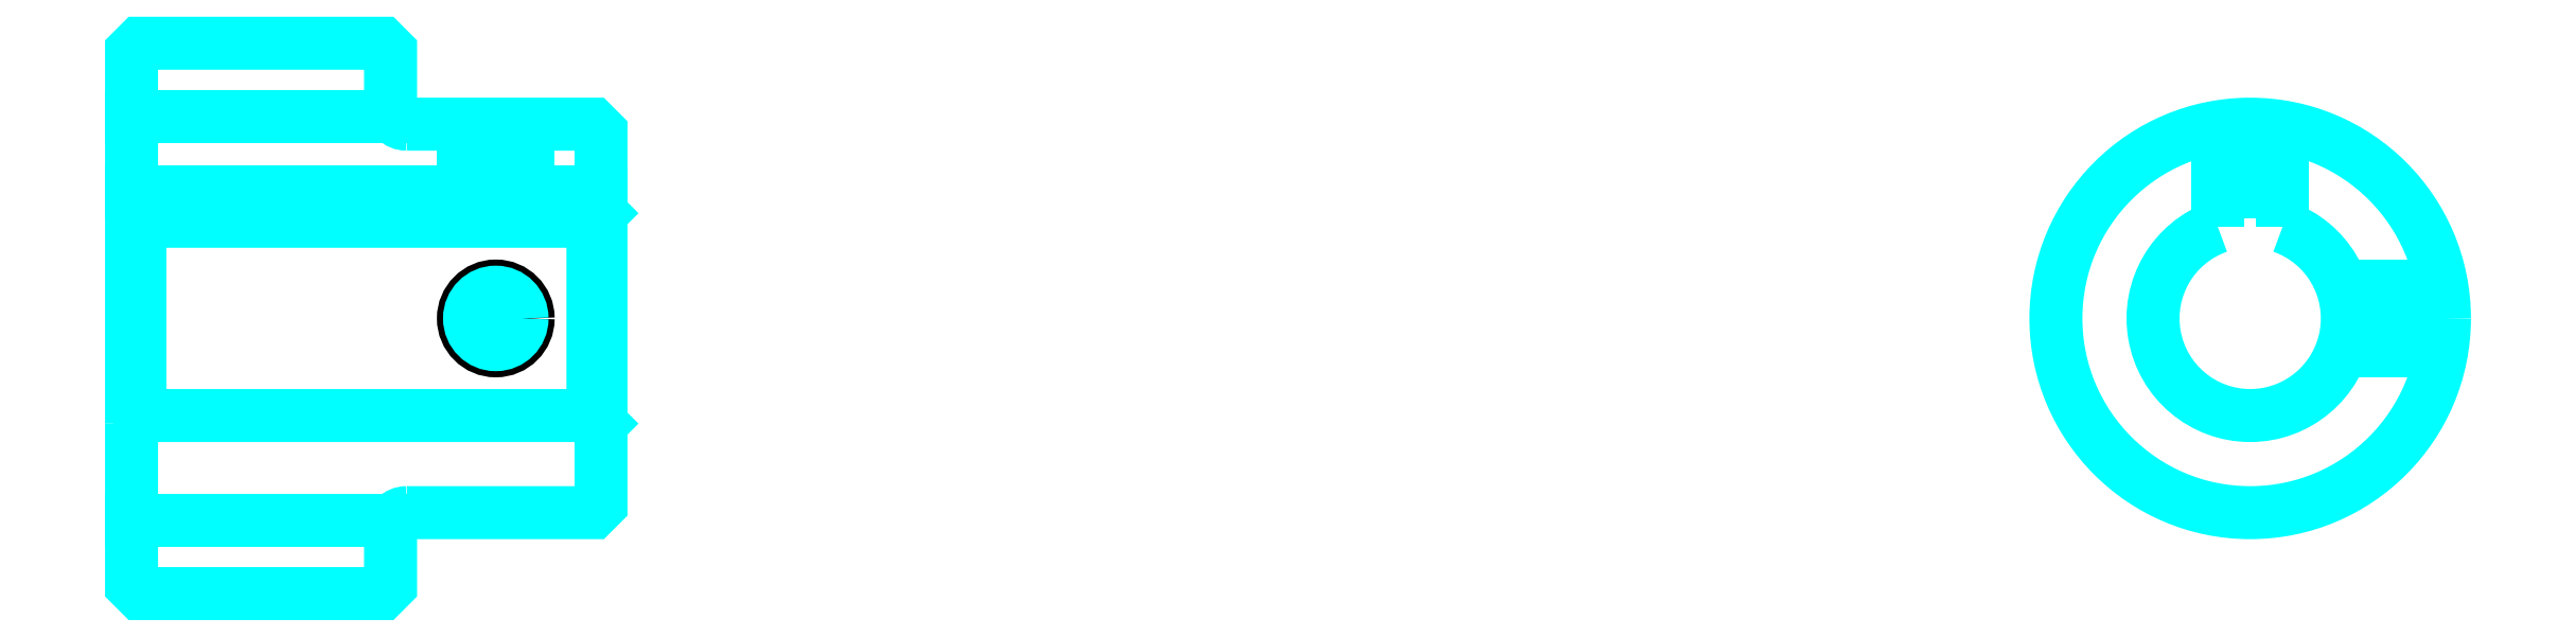
<metadata>
{"format":"dxf","ext":"dxf","renderer":"ezdxf+matplotlib","layout":"modelspace","background":"white","min_lineweight":24,"dpi":150}
</metadata>
<code>
0
SECTION
2
ENTITIES
0
LINE
8
0
10
93.33
20
106.4
30
0
11
109.3
21
106.4
31
0
0
LINE
8
0
10
93.33
20
81.4
30
0
11
109.3
21
81.4
31
0
0
LINE
8
0
10
121.8
20
87.9
30
0
11
122.3
21
87.4
31
0
0
LINE
8
0
10
121.8
20
99.9
30
0
11
122.3
21
100.4
31
0
0
LINE
8
0
10
93.83
20
99.9
30
0
11
93.83
21
87.9
31
0
0
POLYLINE
8
0
66
1
10
0
20
0
30
0
70
2
0
VERTEX
8
0
10
93.33
20
87.4
30
0
70
0
0
VERTEX
8
0
10
93.83
20
87.9
30
0
70
0
0
VERTEX
8
0
10
121.8
20
87.9
30
0
70
0
0
VERTEX
8
0
10
121.8
20
99.9
30
0
70
0
0
VERTEX
8
0
10
93.83
20
99.9
30
0
70
0
0
VERTEX
8
0
10
93.33
20
100.4
30
0
70
0
0
SEQEND
8
0
0
ARC
8
0
10
110.3
20
106.9
30
0
40
1
50
180
51
270
0
ARC
8
0
10
110.3
20
80.9
30
0
40
1
50
90
51
180
0
ARC
8
0
10
224.2
20
93.9
30
0
40
6
50
109.5
51
70.53
0
POLYLINE
8
0
66
1
10
0
20
0
30
0
70
2
0
VERTEX
8
0
10
226.2
20
99.56
30
0
70
0
0
VERTEX
8
0
10
226.2
20
101.7
30
0
70
0
0
VERTEX
8
0
10
222.2
20
101.7
30
0
70
0
0
VERTEX
8
0
10
222.2
20
99.56
30
0
70
0
0
SEQEND
8
0
0
LINE
8
0
10
93.33
20
101.7
30
0
11
122.3
21
101.7
31
0
0
POLYLINE
8
0
66
1
10
0
20
0
30
0
70
2
0
VERTEX
8
0
10
117.8
20
105.9
30
0
70
0
0
VERTEX
8
0
10
117.8
20
101.7
30
0
70
0
0
SEQEND
8
0
0
POLYLINE
8
0
66
1
10
0
20
0
30
0
70
2
0
VERTEX
8
0
10
113.8
20
105.9
30
0
70
0
0
VERTEX
8
0
10
113.8
20
101.7
30
0
70
0
0
SEQEND
8
0
0
POLYLINE
8
0
66
1
10
0
20
0
30
0
70
2
0
VERTEX
8
0
10
117.4
20
105.9
30
0
70
0
0
VERTEX
8
0
10
117.4
20
101.7
30
0
70
0
0
SEQEND
8
0
0
POLYLINE
8
0
66
1
10
0
20
0
30
0
70
2
0
VERTEX
8
0
10
114.2
20
105.9
30
0
70
0
0
VERTEX
8
0
10
114.2
20
101.7
30
0
70
0
0
SEQEND
8
0
0
POLYLINE
8
0
66
1
10
0
20
0
30
0
70
2
0
VERTEX
8
0
10
222.2
20
99.56
30
0
70
0
0
VERTEX
8
0
10
222.2
20
105.7
30
0
70
0
0
SEQEND
8
0
0
POLYLINE
8
0
66
1
10
0
20
0
30
0
70
2
0
VERTEX
8
0
10
226.2
20
99.56
30
0
70
0
0
VERTEX
8
0
10
226.2
20
105.7
30
0
70
0
0
SEQEND
8
0
0
POLYLINE
8
0
66
1
10
0
20
0
30
0
70
2
0
VERTEX
8
0
10
222.6
20
101.7
30
0
70
0
0
VERTEX
8
0
10
222.6
20
105.8
30
0
70
0
0
SEQEND
8
0
0
POLYLINE
8
0
66
1
10
0
20
0
30
0
70
2
0
VERTEX
8
0
10
225.8
20
101.7
30
0
70
0
0
VERTEX
8
0
10
225.8
20
105.8
30
0
70
0
0
SEQEND
8
0
0
CIRCLE
8
0
10
115.8
20
93.9
30
0
40
2
0
CIRCLE
8
0
10
115.8
20
93.9
30
0
40
1.62
0
POLYLINE
8
0
66
1
10
0
20
0
30
0
70
2
0
VERTEX
8
0
10
229.9
20
95.9
30
0
70
0
0
VERTEX
8
0
10
236
20
95.9
30
0
70
0
0
SEQEND
8
0
0
POLYLINE
8
0
66
1
10
0
20
0
30
0
70
2
0
VERTEX
8
0
10
229.9
20
91.9
30
0
70
0
0
VERTEX
8
0
10
236
20
91.9
30
0
70
0
0
SEQEND
8
0
0
POLYLINE
8
0
66
1
10
0
20
0
30
0
70
2
0
VERTEX
8
0
10
230
20
95.52
30
0
70
0
0
VERTEX
8
0
10
236.1
20
95.52
30
0
70
0
0
SEQEND
8
0
0
POLYLINE
8
0
66
1
10
0
20
0
30
0
70
2
0
VERTEX
8
0
10
230
20
92.28
30
0
70
0
0
VERTEX
8
0
10
236.1
20
92.28
30
0
70
0
0
SEQEND
8
0
0
POLYLINE
8
0
66
1
10
0
20
0
30
0
70
2
0
VERTEX
8
0
10
93.33
20
87.4
30
0
70
0
0
VERTEX
8
0
10
93.33
20
77.4
30
0
70
0
0
VERTEX
8
0
10
93.83
20
76.9
30
0
70
0
0
VERTEX
8
0
10
108.8
20
76.9
30
0
70
0
0
VERTEX
8
0
10
109.3
20
77.4
30
0
70
0
0
VERTEX
8
0
10
109.3
20
80.9
30
0
70
0
0
SEQEND
8
0
0
POLYLINE
8
0
66
1
10
0
20
0
30
0
70
2
0
VERTEX
8
0
10
110.3
20
81.9
30
0
70
0
0
VERTEX
8
0
10
121.8
20
81.9
30
0
70
0
0
VERTEX
8
0
10
122.3
20
82.4
30
0
70
0
0
VERTEX
8
0
10
122.3
20
105.4
30
0
70
0
0
VERTEX
8
0
10
121.8
20
105.9
30
0
70
0
0
VERTEX
8
0
10
110.3
20
105.9
30
0
70
0
0
SEQEND
8
0
0
POLYLINE
8
0
66
1
10
0
20
0
30
0
70
2
0
VERTEX
8
0
10
109.3
20
106.9
30
0
70
0
0
VERTEX
8
0
10
109.3
20
110.4
30
0
70
0
0
VERTEX
8
0
10
108.8
20
110.9
30
0
70
0
0
VERTEX
8
0
10
93.83
20
110.9
30
0
70
0
0
VERTEX
8
0
10
93.33
20
110.4
30
0
70
0
0
VERTEX
8
0
10
93.33
20
87.4
30
0
70
0
0
SEQEND
8
0
0
CIRCLE
8
0
10
224.2
20
93.9
30
0
40
12
0
ENDSEC
0
EOF

</code>
